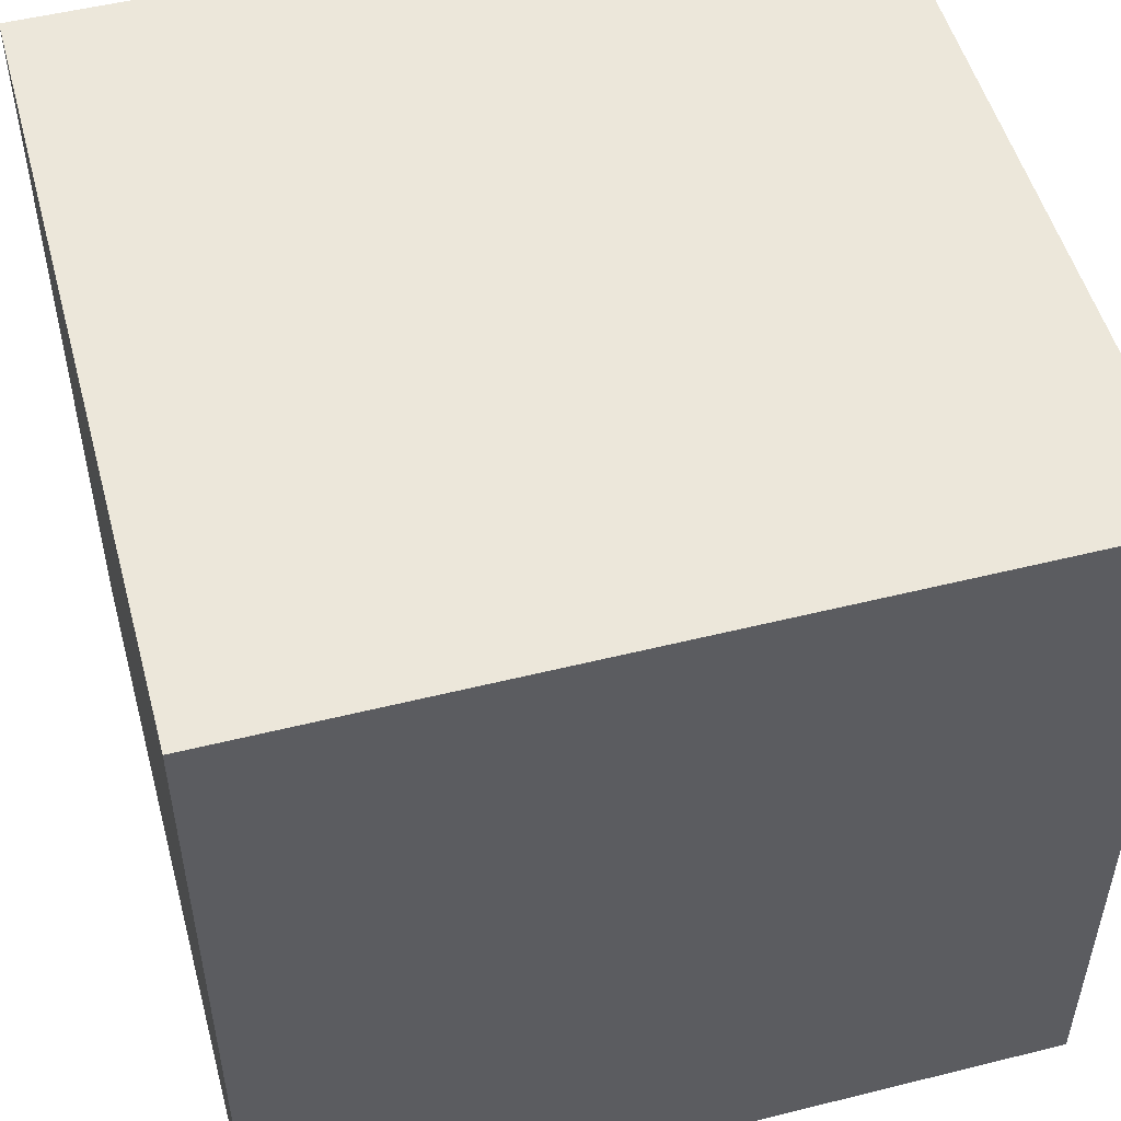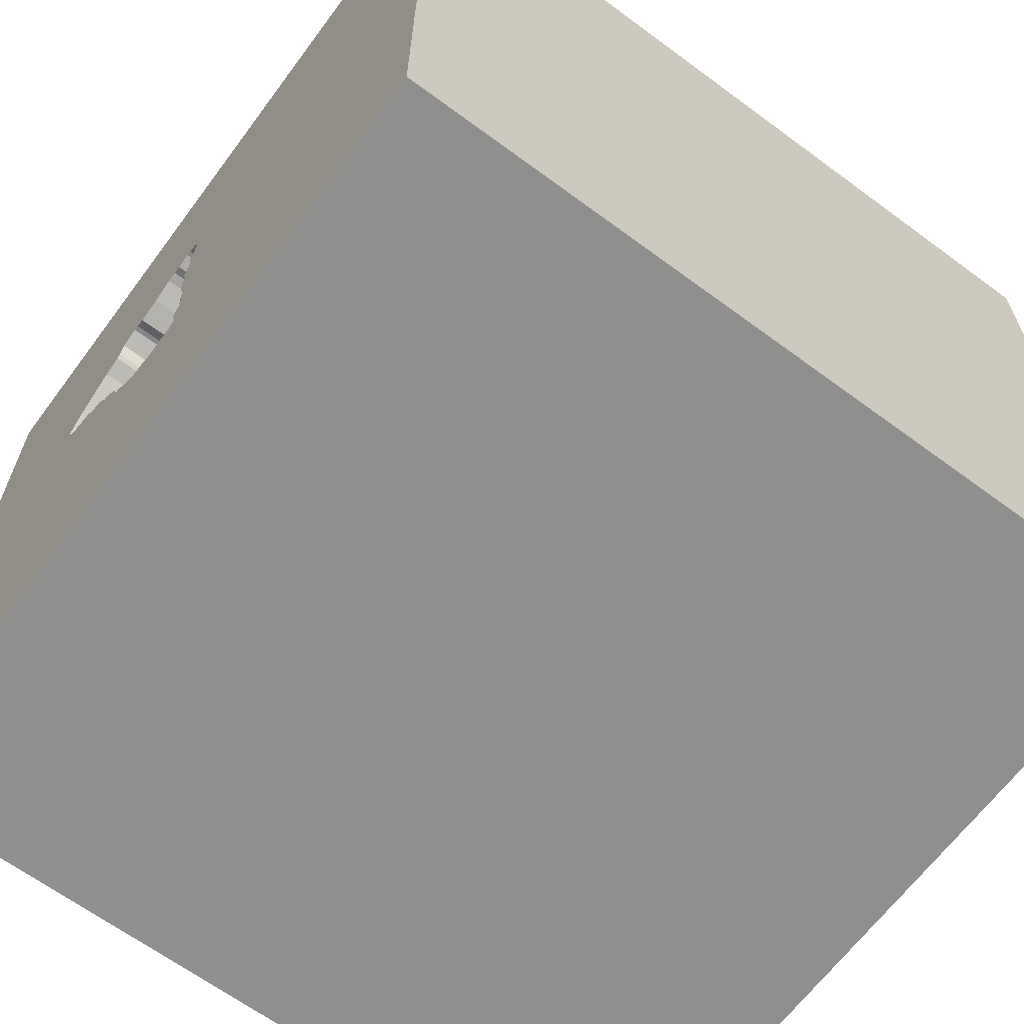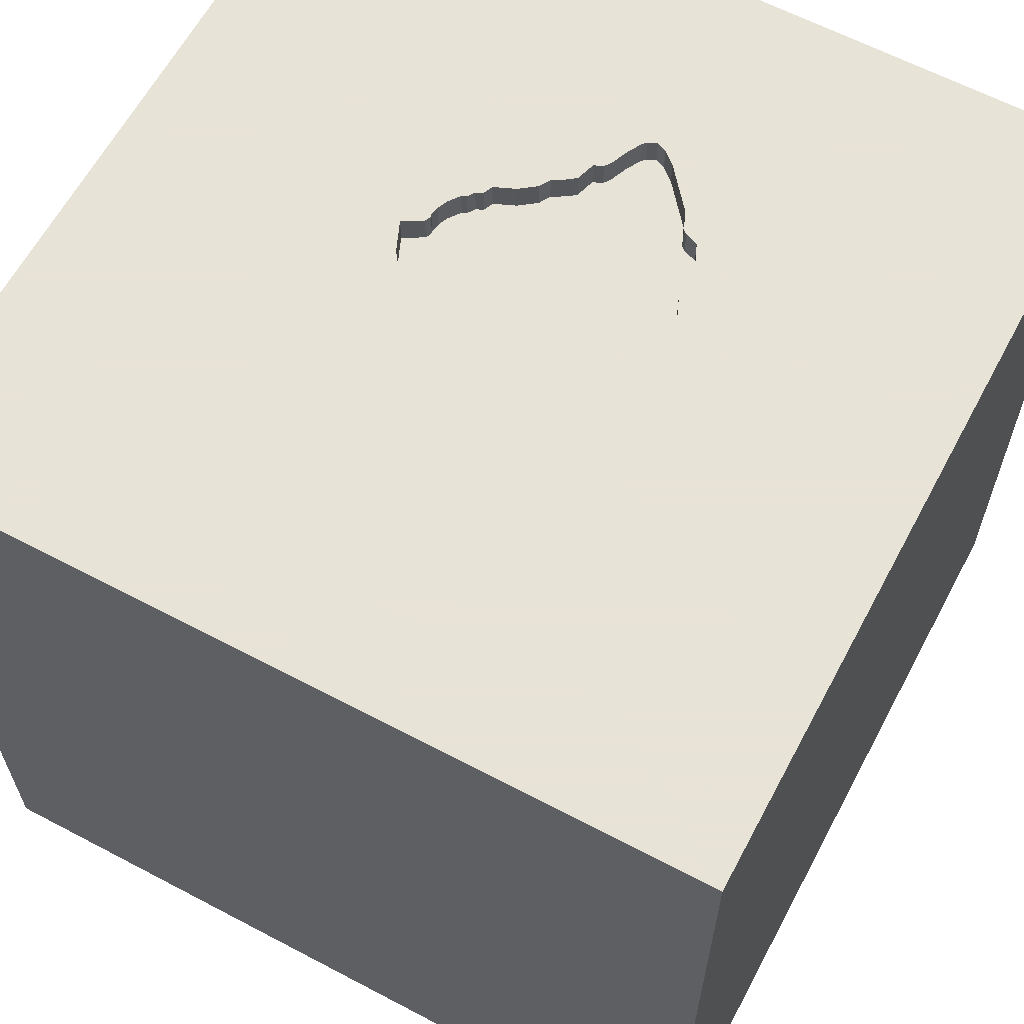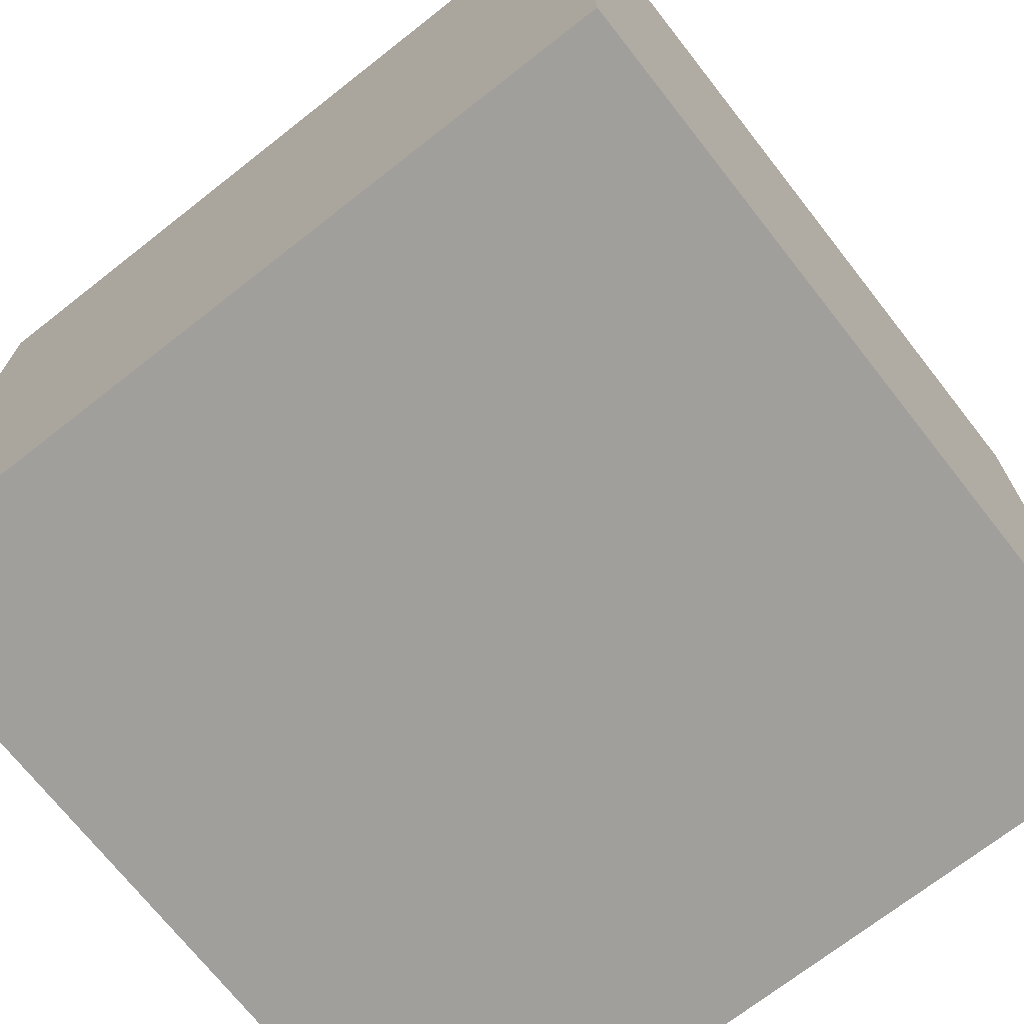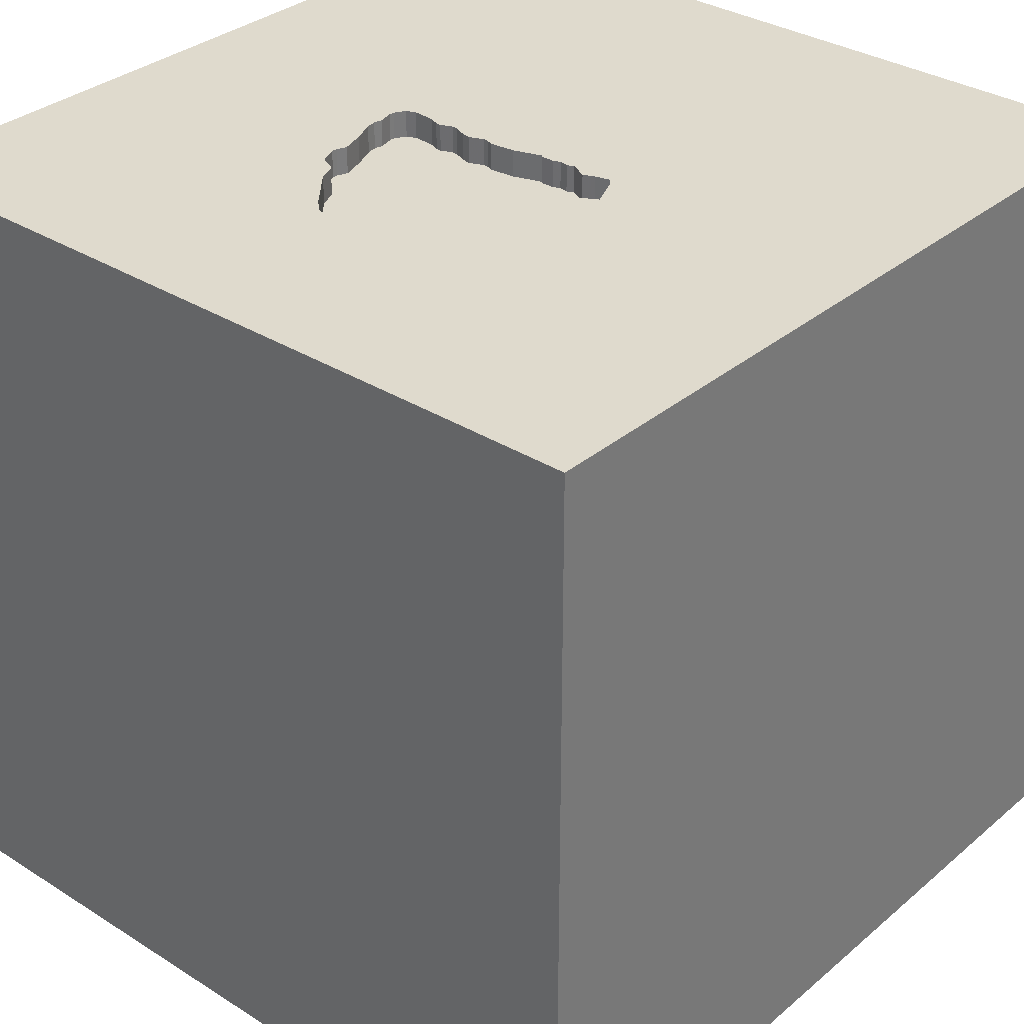
<metadata>
{"format":"obj","ext":"obj","renderer":"f3d","projection":"perspective","resolution":1024,"background":"white","views":[{"elev":51.8,"azim":74.9,"up":"+Z"},{"elev":-65.3,"azim":-126.6,"up":"+Z"},{"elev":62.6,"azim":-61.9,"up":"+Y"},{"elev":-71.2,"azim":-141.9,"up":"+Y"},{"elev":32.9,"azim":131.0,"up":"+Y"}]}
</metadata>
<code>
o bell_197
v -0.04062 1.5 -0.2487
v -0.04062 1.4 -0.2487
v 0.7592 1.5 0.09193
v 0.3976 1.5 0.4628
v 0.789 1.5 0.1391
v 0.789 1.4 0.1391
v 0.7077 1.5 0.06385
v -0.006901 1.5 0.4237
v -0.007633 1.5 -0.3123
v 0.1424 1.5 -0.4052
v 0.1424 1.4 -0.4052
v 0.7748 1.5 0.1053
v -0.638 -0.651 1.5
v -1.042 0.8659 -1.5
v -0.6771 -0 1.5
v -0.8333 -1.5 -0.8854
v -0.4427 -1.5 1.289
v -0.9115 -1.5 0.6771
v -0.8333 -1.5 -1.5
v -0.625 -1.5 -1.289
v -0.3483 1.5 0.3841
v -0.332 1.5 -0.7943
v -0.8333 1.5 -1.5
v -1.042 1.5 -1.211
v -0.8333 1.5 1.5
v -1.016 -1.185 -1.5
v -1.094 -0.5469 1.5
v 0.7748 1.4 0.1053
v 0.4181 1.5 0.4641
v 0.4181 1.4 0.4641
v 0.4857 1.5 0.4357
v 0.6603 1.5 0.2828
v 0.7076 1.4 0.06385
v 0.4857 1.4 0.4357
v 1.1e-05 1.5 0.1322
v 0.102 1.4 -0.4778
v 0.1749 1.5 -0.399
v 0.1953 0.4948 1.5
v 0.4687 -0.2279 -1.5
v 0.2604 1.172 1.5
v 0.1823 -0.4818 1.5
v 0.2083 -1.5 -0.8333
v 0.4167 -1.5 0.4687
v 0.4687 -1.5 -0
v 0.4167 -1.5 1.172
v 0.1302 -1.5 -1.5
v 0.2083 -1.5 -1.25
v 0.4687 -1.5 -0.4167
v -0.1042 -1.5 1.5
v 0.8301 1.5 -0.8236
v 0.2018 1.5 1.191
v 0.1302 1.5 -1.5
v 0.3212 1.5 -0.3112
v 0.1302 1.5 1.5
v 0.001362 1.5 0.1118
v 0.001362 1.4 0.1118
v 0.001016 1.5 -0.007494
v -0.2604 -1.055 -1.5
v 0.02604 -1.094 1.5
v -0.2279 0.7943 -1.5
v 0 -0 1.5
v 0 -1.5 0.05208
v -0.1823 -1.5 0.7943
v -0.1562 -1.5 -0.4167
v -0.03316 1.5 -0.1125
v 0.102 1.5 -0.4778
v -0.03206 1.5 -0.3828
v 0.3999 1.5 -0.195
v 0.3999 1.4 -0.195
v -0.004201 1.5 0.3828
v -0.004201 1.4 0.3828
v 1.1e-05 1.4 0.1322
v 0.01838 1.5 0.1983
v 0.8838 0.7259 -1.5
v 1.042 0.4167 1.5
v 1.198 -0 1.5
v 1.5 1.5 1.5
v 1.198 -0.3906 -1.5
v 1.25 -0.4688 1.5
v 1.211 -1.5 -0.651
v 1.094 -1.5 0.05208
v 1.5 -1.5 1.5
v 1.042 -1.5 0.612
v 1.5 -1.5 -1.5
v 1.198 1.5 0.07812
v 1.211 1.5 0.8724
v 1.5 1.5 -1.5
v 0.004604 1.5 0.4985
v 0.004604 1.4 0.4985
v 0.04419 1.5 0.5217
v 0.01052 1.5 0.3468
v -0.03316 1.4 -0.1125
v 0.5053 1.5 0.3877
v 0.5053 1.4 0.3877
v 0.01187 1.5 0.3263
v 0.01187 1.4 0.3263
v 0.04419 1.4 0.5217
v 0.3793 1.5 0.4553
v -0.3385 0.6576 1.5
v -0.3906 -0.1823 -1.5
v -0.651 1.035 1.5
v -0.4818 -1.5 0.1823
v -0.5208 -1.224 1.5
v -1.5 -1.094 0.5208
v -1.5 -0.638 0.07812
v -1.5 -1.003 1.25
v -1.5 -1.016 -1.185
v -1.5 -0.625 0.7292
v -1.5 0.5469 0.5859
v -1.5 0.625 0.07812
v -1.5 0.625 1.224
v -1.5 0.5208 -0.6641
v -1.5 -0.1302 -1.5
v -1.5 0.2083 -1.25
v -1.5 -0.1302 1.5
v -1.5 0.05208 -0.8464
v -1.5 0 0
v -1.5 -0.2865 1.172
v -1.5 0.02604 0.7812
v -1.5 1.25 -0.8333
v -1.5 1.25 0.3906
v -1.5 1.5 1.5
v -1.5 1.042 -0.4167
v -1.5 -0.5599 -0.4948
v -1.5 -1.5 -0.1302
v -1.5 -1.5 0.8333
v -1.5 -1.5 1.5
v -1.5 -1.5 -1.5
v -1.5 0.8333 -1.5
v -1.5 0.8333 1.5
v -1.5 1.5 -1.5
v -1.5 1.5 -0.8333
v -1.5 1.5 0.1562
v -1.5 -1.198 -0.651
v -1.5 -1.276 0.03906
v -1.5 -0.4167 -1.224
v -0.002503 1.5 0.4816
v 0.62 1.5 0.02105
v 0.62 1.4 0.02105
v 0.06466 1.5 0.523
v 0.01052 1.4 0.3468
v 0.6058 1.5 -0.01278
v 0.6058 1.4 -0.01278
v 0.7342 1.4 0.2219
v 0.7487 -1.172 -1.5
v 0.7292 -0.2344 1.5
v 0.4848 1.5 -0.1112
v 0.5182 1.5 -0.05557
v 0.5187 1.5 0.3721
v 0.3679 1.5 -0.2711
v 0.5187 1.4 0.3721
v 0.06466 1.4 0.523
v 0.6242 1.5 0.3125
v -0.02471 1.5 -0.1161
v -0.009609 1.5 0.4647
v -0.009609 1.4 0.4647
v 0.003069 1.5 0.3053
v 0.5373 1.5 -0.03375
v 0.6476 1.5 0.03932
v 0.6476 1.4 0.03932
v 0.09102 1.5 0.5168
v -0.007633 1.4 -0.3123
v 0.01117 1.5 0.08775
v 0.01117 1.4 0.08775
v 0.5373 1.4 -0.03375
v 0.3679 1.4 -0.2711
v 0.3319 1.5 -0.2858
v 0.3319 1.4 -0.2858
v 0.2937 1.5 -0.3294
v 0.2937 1.4 -0.3294
v 1.5 -0.5713 1.198
v 1.5 0.2083 -1.12
v 1.5 0.7812 0.3906
v 1.5 0.3125 1.217
v 1.5 -0.1562 -1.5
v 1.5 0.1693 -0.3841
v 1.5 -0.1562 1.5
v 1.5 0.9375 -1.159
v 1.5 -0.3516 0.3125
v 1.5 -1.5 -0.1302
v 1.5 -1.5 0.8333
v 1.5 0.8333 -1.5
v 1.5 0.8333 1.5
v 1.5 1.5 -0.8333
v 1.5 1.5 0.1562
v 1.5 -0.8919 -0.8398
v 1.5 -1.237 0.4948
v 1.5 1.029 -0.3646
v -0.004548 1.5 0.2635
v -0.004548 1.4 0.2635
v -0.02556 1.5 -0.1655
v -0.02556 1.4 -0.1655
v 0.1888 1.5 0.5107
v 0.1888 1.4 0.5107
v 0.119 1.5 0.5102
v 0.119 1.4 0.5102
v -1.237 -0.4883 -1.5
v -1.25 -0 1.5
v -1.224 -1.5 0.2865
v -1.074 -1.5 -0.3255
v -1.198 0.651 1.5
v -1.217 1.5 -0.2799
v -1.12 1.5 0.944
v -0.0254 1.5 -0.3546
v 0.1514 1.5 0.5164
v -0.02471 1.4 -0.1161
v -0.005899 1.5 0.284
v -0.005899 1.4 0.284
v 0.1514 1.4 0.5164
v 0.3212 1.4 -0.3112
v -0.0254 1.4 -0.3546
v 0.2866 1.5 -0.3464
v 0.5864 1.5 0.3437
v 0.01507 1.5 0.2155
v -0.5208 -1.5 -0.599
v 0.2734 1.5 0.4751
v -0.03621 1.5 -0.1909
v -0.03621 1.4 -0.1909
v 0.4453 1.5 -0.1344
v 0.4452 1.4 -0.1344
v 0.7552 1.042 1.5
v 0.8724 -1.5 -1.016
v 0.7342 1.5 0.2219
v 0.6771 -1.224 1.5
v 0.5182 1.4 -0.05557
v 0.2866 1.4 -0.3464
v 0.4848 1.4 -0.1112
v 0.2434 1.5 -0.378
v 0.7743 1.5 0.1752
v 0.7743 1.4 0.1752
v 0.2434 1.4 -0.378
v 0.2074 1.5 -0.3927
v -0.03826 1.5 -0.4089
v -0.03826 1.4 -0.4089
v 0.01507 1.4 0.2155
v 0.2074 1.4 -0.3927
v 0.2734 1.4 0.4751
v 0.1749 1.4 -0.399
v 0.5864 1.4 0.3437
v -0.007979 1.5 -0.4316
v -0.00798 1.4 -0.4316
v 0.1664 1.5 -0.3954
v 0.1664 1.4 -0.3954
v -0.02996 1.5 -0.2234
v -0.02996 1.4 -0.2234
v 0.001016 1.4 -0.007493
v 0.7592 1.4 0.09193
v 0.3976 1.4 0.4628
v 0.3616 1.5 0.4481
v 0.3616 1.4 0.4481
v 0.02133 1.5 0.183
v 0.02133 1.4 0.183
f 106 126 127
f 106 104 126
f 115 106 127
f 126 199 127
f 49 103 127
f 27 115 127
f 17 49 127
f 127 13 27
f 108 104 106
f 104 125 126
f 199 18 127
f 103 13 127
f 115 118 106
f 104 135 125
f 125 199 126
f 18 17 127
f 27 198 115
f 118 108 106
f 49 59 103
f 18 63 17
f 63 45 17
f 17 45 49
f 115 111 118
f 104 105 135
f 49 224 59
f 27 15 198
f 130 111 115
f 119 108 118
f 108 105 104
f 125 200 199
f 199 102 18
f 18 102 63
f 59 13 103
f 13 15 27
f 198 130 115
f 135 134 125
f 59 41 13
f 198 201 130
f 111 119 118
f 134 128 125
f 82 224 49
f 105 124 135
f 128 200 125
f 200 102 199
f 45 82 49
f 119 105 108
f 124 134 135
f 111 109 119
f 119 117 105
f 13 61 15
f 15 99 198
f 200 215 102
f 102 62 63
f 63 43 45
f 224 41 59
f 41 61 13
f 99 201 198
f 130 122 111
f 134 107 128
f 201 122 130
f 109 117 119
f 61 99 15
f 128 16 200
f 16 215 200
f 62 43 63
f 99 101 201
f 117 124 105
f 124 107 134
f 215 64 102
f 43 83 45
f 45 83 82
f 82 146 224
f 146 41 224
f 101 122 201
f 109 110 117
f 64 62 102
f 61 38 99
f 122 109 111
f 62 44 43
f 122 121 109
f 117 116 124
f 124 136 107
f 82 79 146
f 41 146 61
f 116 136 124
f 128 20 16
f 16 20 215
f 203 122 25
f 110 112 117
f 197 26 128
f 26 19 128
f 19 20 128
f 64 44 62
f 44 83 43
f 187 82 181
f 171 82 187
f 121 110 109
f 112 116 117
f 215 42 64
f 64 48 44
f 146 38 61
f 101 25 122
f 122 133 121
f 83 181 82
f 82 177 79
f 203 133 122
f 136 128 107
f 58 26 197
f 44 81 83
f 171 177 82
f 79 76 146
f 110 123 112
f 116 114 136
f 136 113 128
f 20 42 215
f 42 48 64
f 146 75 38
f 38 40 99
f 99 40 101
f 21 203 25
f 197 128 113
f 58 19 26
f 20 47 42
f 179 171 187
f 76 75 146
f 202 133 203
f 100 58 197
f 48 81 44
f 81 181 83
f 101 54 25
f 21 202 203
f 121 123 110
f 114 113 136
f 19 46 20
f 81 180 181
f 177 76 79
f 75 221 38
f 221 40 38
f 40 54 101
f 21 25 54
f 58 46 19
f 46 47 20
f 187 181 180
f 174 177 171
f 51 21 54
f 112 114 116
f 42 222 48
f 48 80 81
f 179 174 171
f 222 80 48
f 51 161 140
f 90 21 51
f 51 140 90
f 95 157 21
f 21 8 70
f 70 91 95
f 21 70 95
f 73 251 35
f 35 55 21
f 21 73 35
f 65 21 57
f 133 123 121
f 177 75 76
f 88 137 155
f 21 90 88
f 155 8 21
f 21 88 155
f 21 157 207
f 189 214 73
f 21 207 189
f 189 73 21
f 163 57 21
f 21 55 163
f 65 154 191
f 22 21 65
f 22 202 21
f 123 120 112
f 112 131 114
f 14 197 113
f 14 100 197
f 47 222 42
f 80 180 81
f 173 179 176
f 173 174 179
f 75 77 221
f 22 65 191
f 22 191 217
f 1 9 22
f 217 244 1
f 22 217 1
f 60 100 14
f 74 100 60
f 39 58 100
f 145 46 58
f 186 187 180
f 186 179 187
f 205 195 161
f 51 216 193
f 205 161 51
f 51 193 205
f 22 9 204
f 204 67 22
f 133 132 123
f 114 129 113
f 74 39 100
f 39 145 58
f 176 179 186
f 177 183 75
f 51 98 249
f 51 249 216
f 240 66 22
f 22 67 233
f 22 233 240
f 202 132 133
f 132 120 123
f 120 131 112
f 131 129 114
f 14 113 129
f 174 183 177
f 183 77 75
f 221 54 40
f 4 98 51
f 29 4 51
f 149 93 31
f 31 29 51
f 51 149 31
f 46 222 47
f 188 173 176
f 221 77 54
f 51 223 153
f 51 153 213
f 213 149 51
f 37 50 66
f 10 242 37
f 66 10 37
f 46 84 222
f 80 84 180
f 51 54 77
f 223 32 153
f 212 169 53
f 50 37 232
f 212 53 50
f 228 212 50
f 50 232 228
f 24 202 22
f 145 84 46
f 186 180 84
f 178 176 172
f 86 51 77
f 85 12 5
f 229 223 85
f 85 5 229
f 50 22 66
f 132 131 120
f 78 145 39
f 222 84 80
f 178 188 176
f 173 77 174
f 223 51 86
f 3 12 85
f 53 150 50
f 24 132 202
f 74 78 39
f 172 176 186
f 77 183 174
f 3 85 142
f 142 7 3
f 53 167 150
f 50 142 85
f 7 142 138
f 138 159 7
f 147 150 68
f 68 219 147
f 85 223 86
f 142 147 148
f 148 158 142
f 50 150 147
f 24 131 132
f 14 129 131
f 50 147 142
f 52 22 50
f 23 24 22
f 52 60 14
f 52 74 60
f 184 188 178
f 185 173 188
f 185 77 173
f 185 85 86
f 185 50 85
f 87 52 50
f 52 23 22
f 23 131 24
f 23 14 131
f 52 14 23
f 87 74 52
f 175 78 74
f 175 145 78
f 175 172 186
f 182 178 172
f 87 184 178
f 184 185 188
f 185 86 77
f 184 50 185
f 87 182 74
f 182 175 74
f 175 84 145
f 175 186 84
f 182 172 175
f 87 178 182
f 87 50 184
f 246 206 92
f 69 206 246
f 246 92 57
f 154 65 92
f 92 206 154
f 69 168 206
f 246 220 69
f 65 57 92
f 57 163 246
f 168 69 166
f 206 168 192
f 164 220 246
f 69 220 68
f 164 246 163
f 191 154 206
f 206 192 191
f 150 167 168
f 168 166 150
f 166 69 150
f 170 192 168
f 220 164 225
f 219 68 220
f 68 150 69
f 163 55 164
f 167 53 168
f 170 245 192
f 170 168 210
f 227 220 225
f 225 164 252
f 220 227 219
f 56 164 55
f 192 218 191
f 210 168 53
f 245 170 243
f 192 245 218
f 53 169 170
f 170 210 53
f 227 225 147
f 165 225 252
f 252 164 72
f 147 219 227
f 56 72 164
f 55 35 56
f 217 191 218
f 243 162 245
f 231 243 170
f 218 245 217
f 169 212 170
f 148 147 225
f 225 165 148
f 165 252 250
f 35 251 252
f 252 72 35
f 72 56 35
f 162 243 11
f 245 162 2
f 236 243 231
f 170 226 231
f 244 217 245
f 226 170 212
f 158 148 165
f 250 151 165
f 252 237 250
f 252 251 73
f 11 211 162
f 11 243 10
f 245 2 244
f 2 162 1
f 243 236 238
f 236 231 232
f 231 226 228
f 212 228 226
f 165 143 158
f 151 250 94
f 139 165 151
f 237 252 235
f 216 249 250
f 250 237 216
f 73 214 235
f 235 252 73
f 11 241 211
f 162 211 204
f 204 9 162
f 242 10 243
f 1 244 2
f 9 1 162
f 37 242 243
f 243 238 37
f 238 236 37
f 228 232 231
f 232 37 236
f 142 158 143
f 139 143 165
f 93 149 151
f 151 94 93
f 94 250 30
f 139 151 239
f 237 235 96
f 250 249 98
f 11 36 241
f 234 211 241
f 36 11 10
f 10 66 36
f 138 142 143
f 143 139 138
f 149 213 151
f 94 30 34
f 248 30 250
f 160 139 239
f 239 151 213
f 141 237 96
f 96 235 190
f 237 194 216
f 98 4 248
f 248 250 98
f 214 189 190
f 190 235 214
f 241 36 240
f 67 204 211
f 211 234 67
f 234 241 233
f 66 240 36
f 31 93 94
f 94 34 31
f 34 30 31
f 4 29 30
f 30 248 4
f 139 160 138
f 160 239 144
f 239 213 153
f 153 32 239
f 237 141 194
f 95 91 141
f 141 96 95
f 190 208 96
f 193 216 194
f 240 233 241
f 234 233 67
f 29 31 30
f 159 138 160
f 160 144 33
f 144 239 32
f 32 223 144
f 194 141 196
f 189 207 208
f 208 190 189
f 96 208 157
f 157 95 96
f 194 209 193
f 7 159 160
f 160 33 7
f 144 230 33
f 209 194 196
f 196 141 71
f 91 70 71
f 71 141 91
f 207 157 208
f 205 193 209
f 223 229 230
f 230 144 223
f 230 247 33
f 209 196 205
f 196 71 156
f 71 70 8
f 33 247 7
f 247 230 28
f 195 205 196
f 152 196 156
f 8 155 156
f 156 71 8
f 3 7 247
f 229 5 6
f 6 230 229
f 247 28 3
f 28 230 6
f 196 152 161
f 161 195 196
f 152 156 97
f 155 137 156
f 5 12 6
f 12 3 28
f 28 6 12
f 140 161 152
f 152 97 140
f 89 97 156
f 137 88 89
f 89 156 137
f 90 140 97
f 97 89 90
f 88 90 89

</code>
